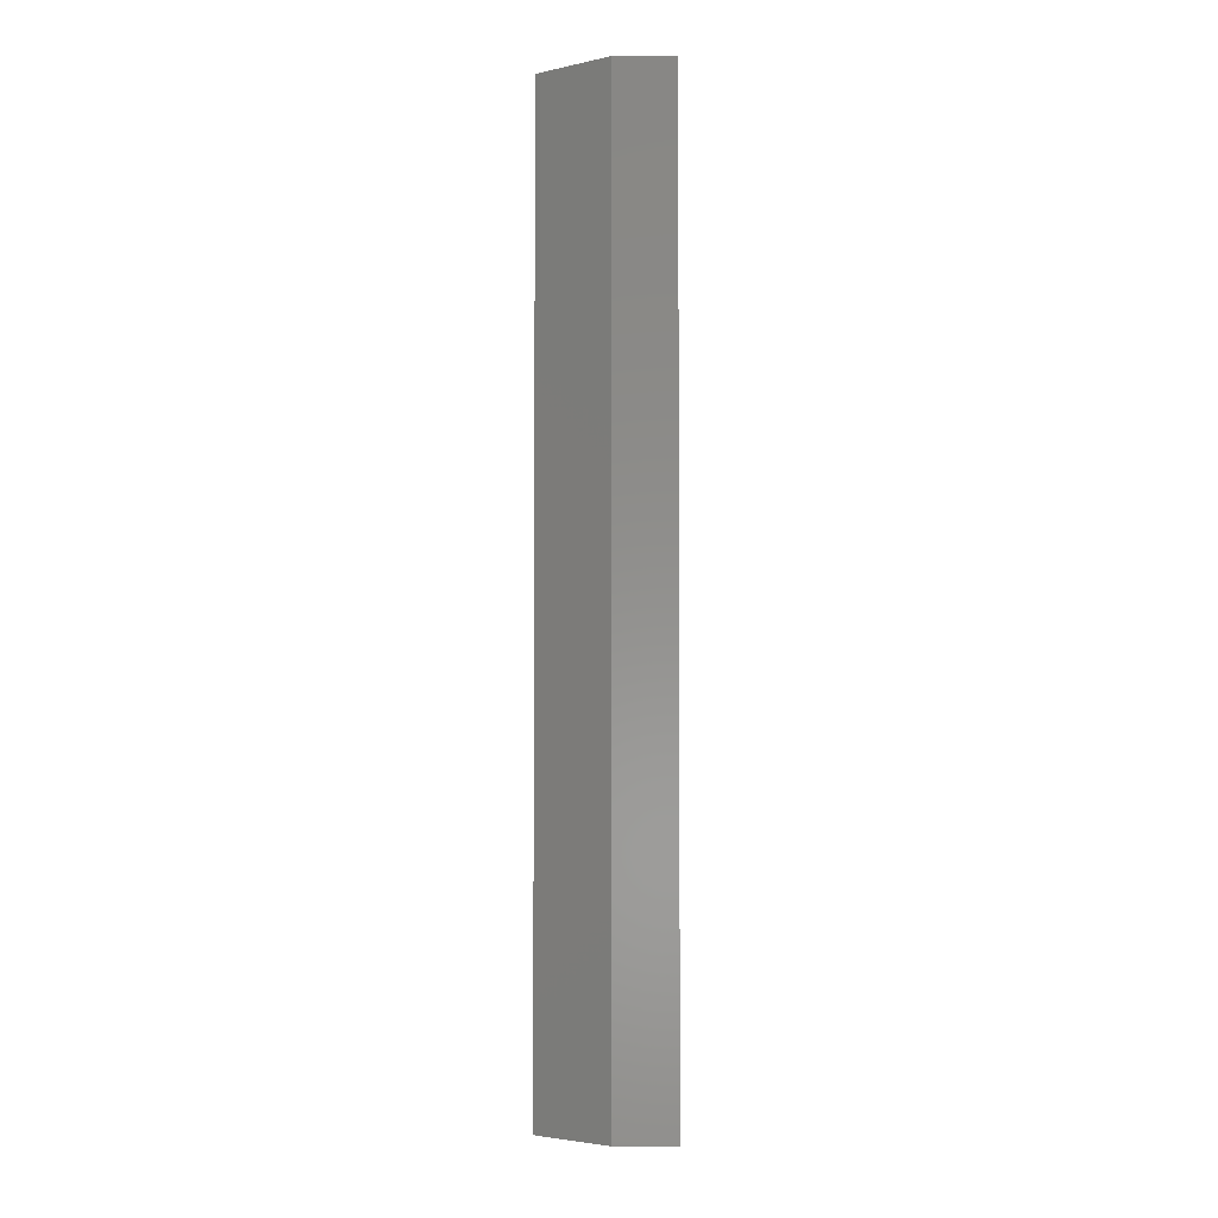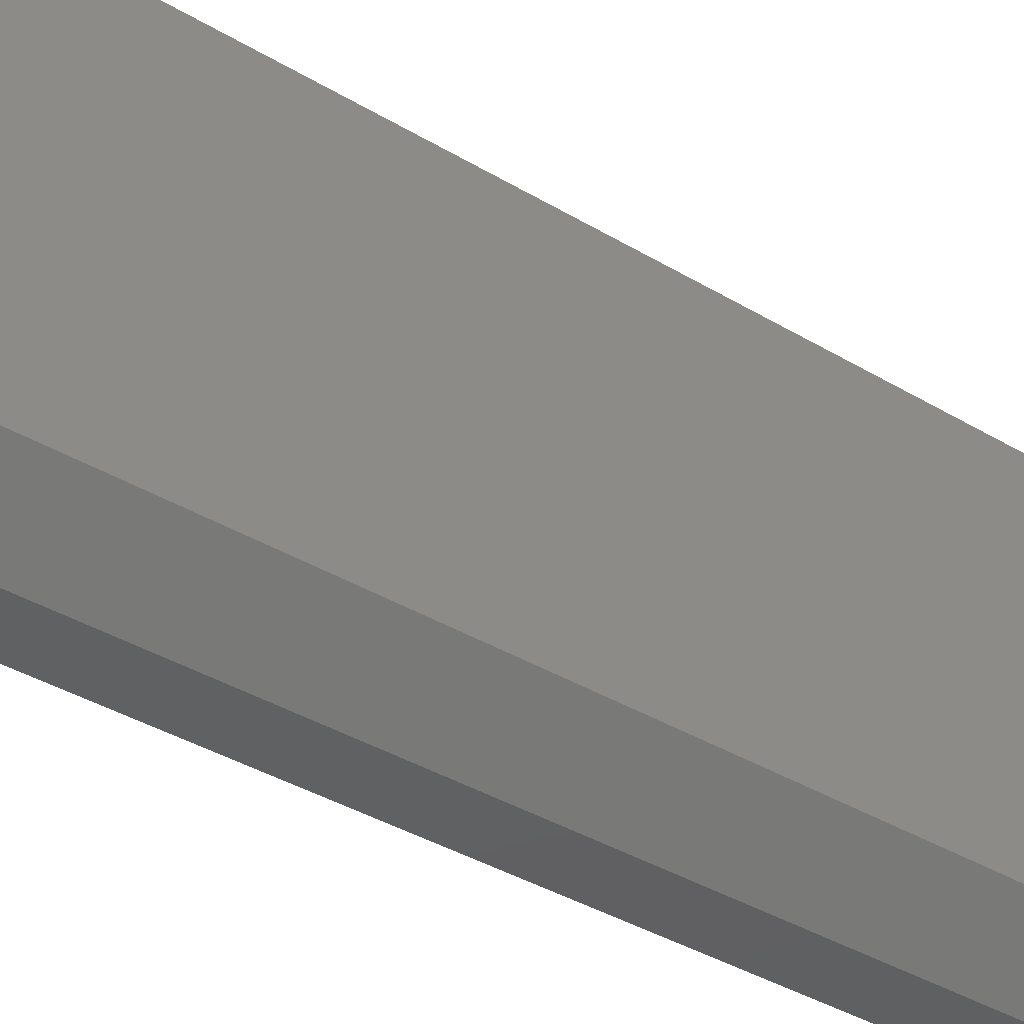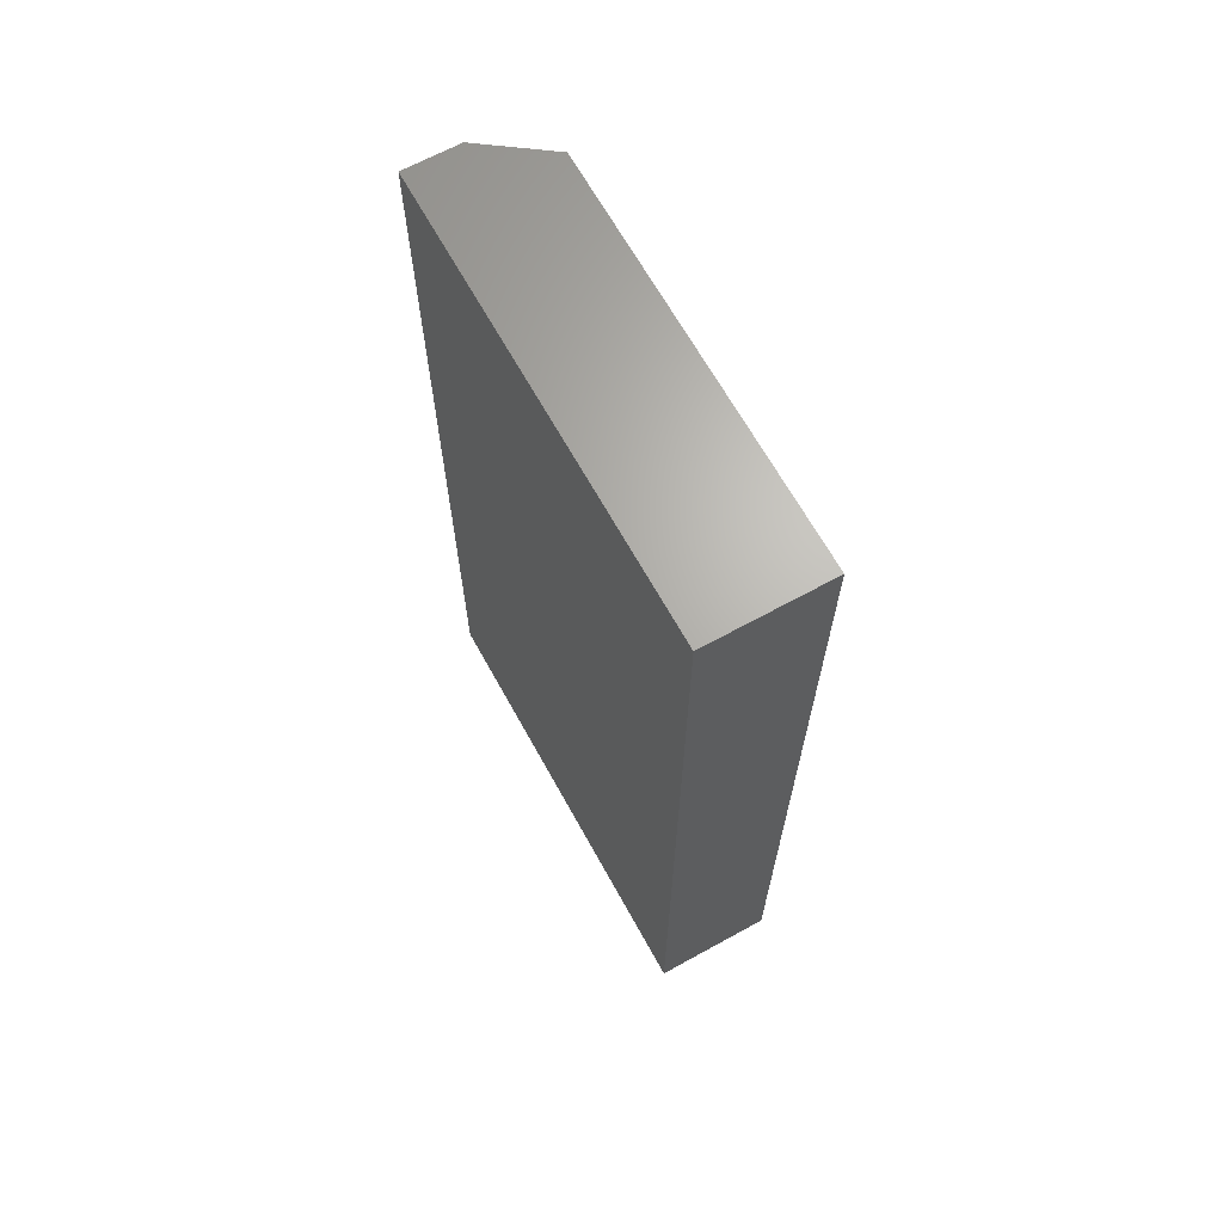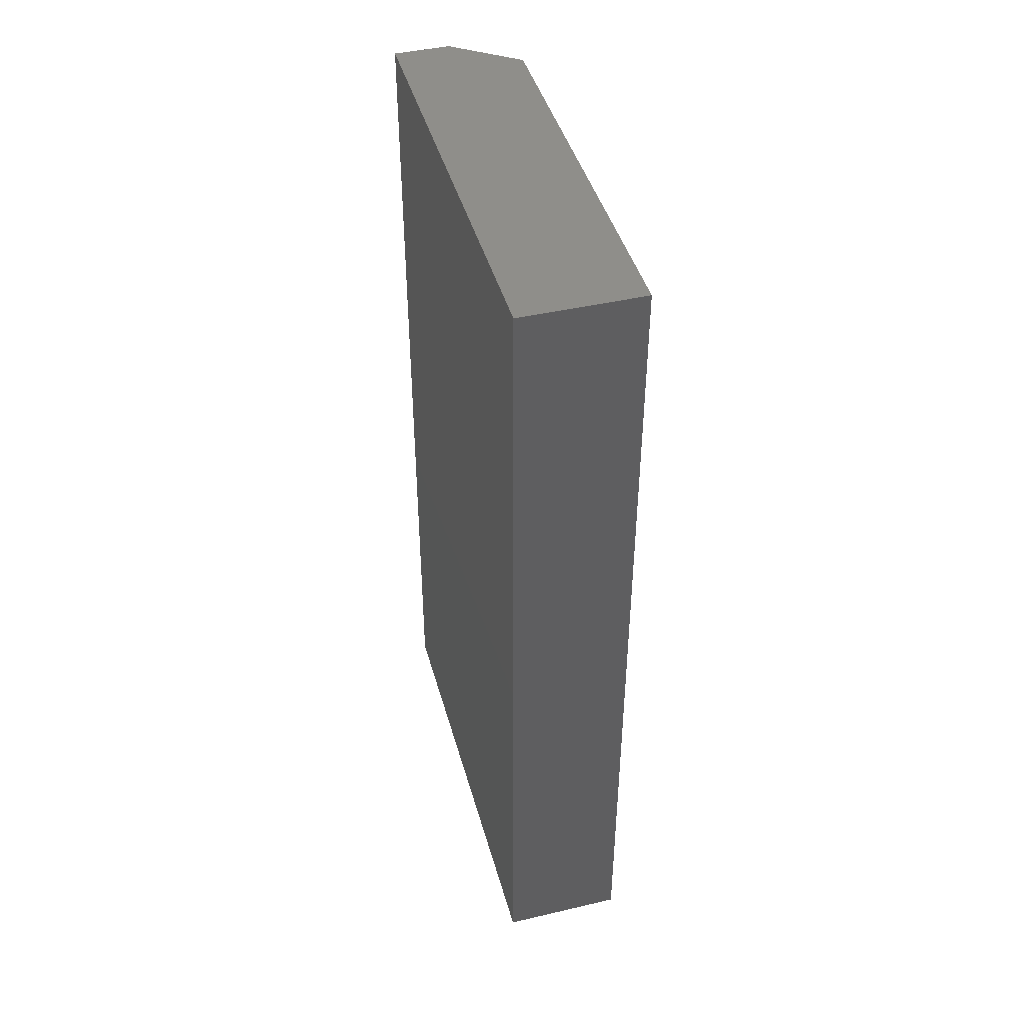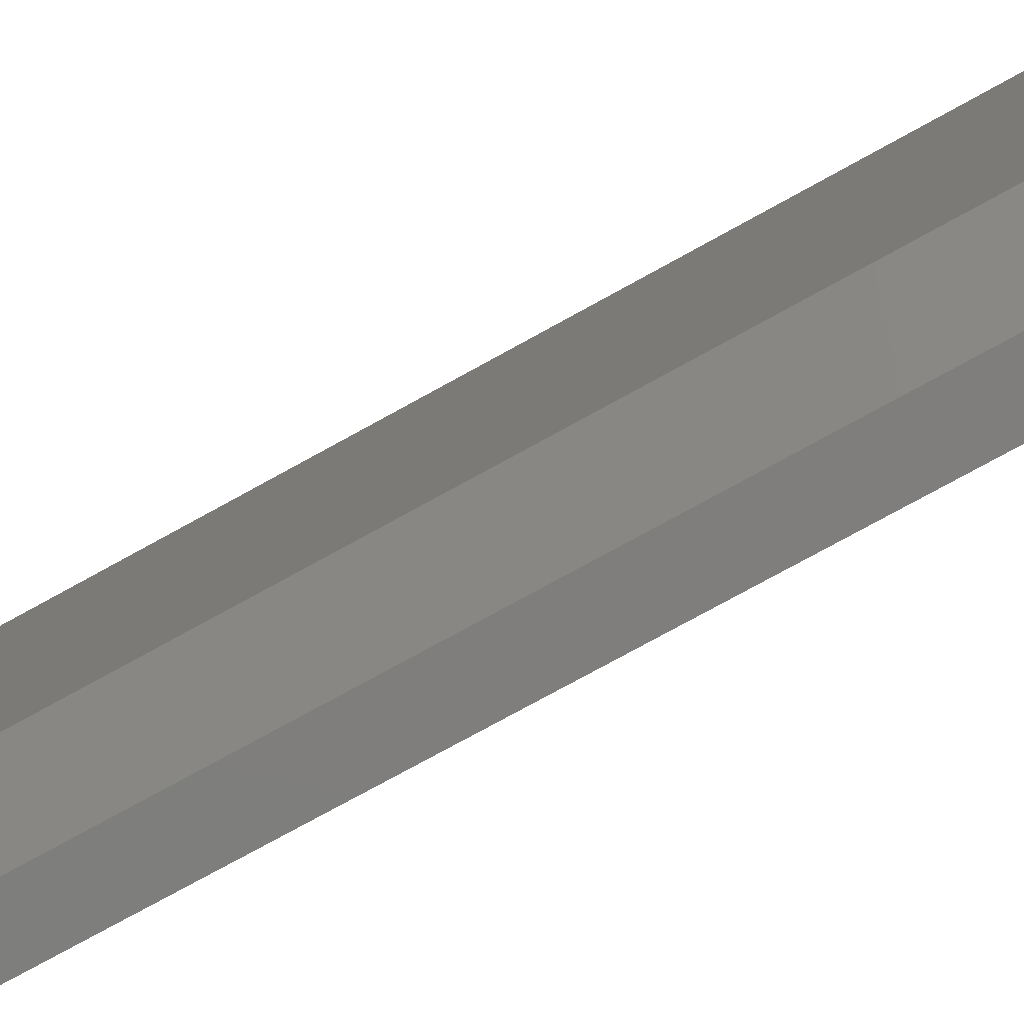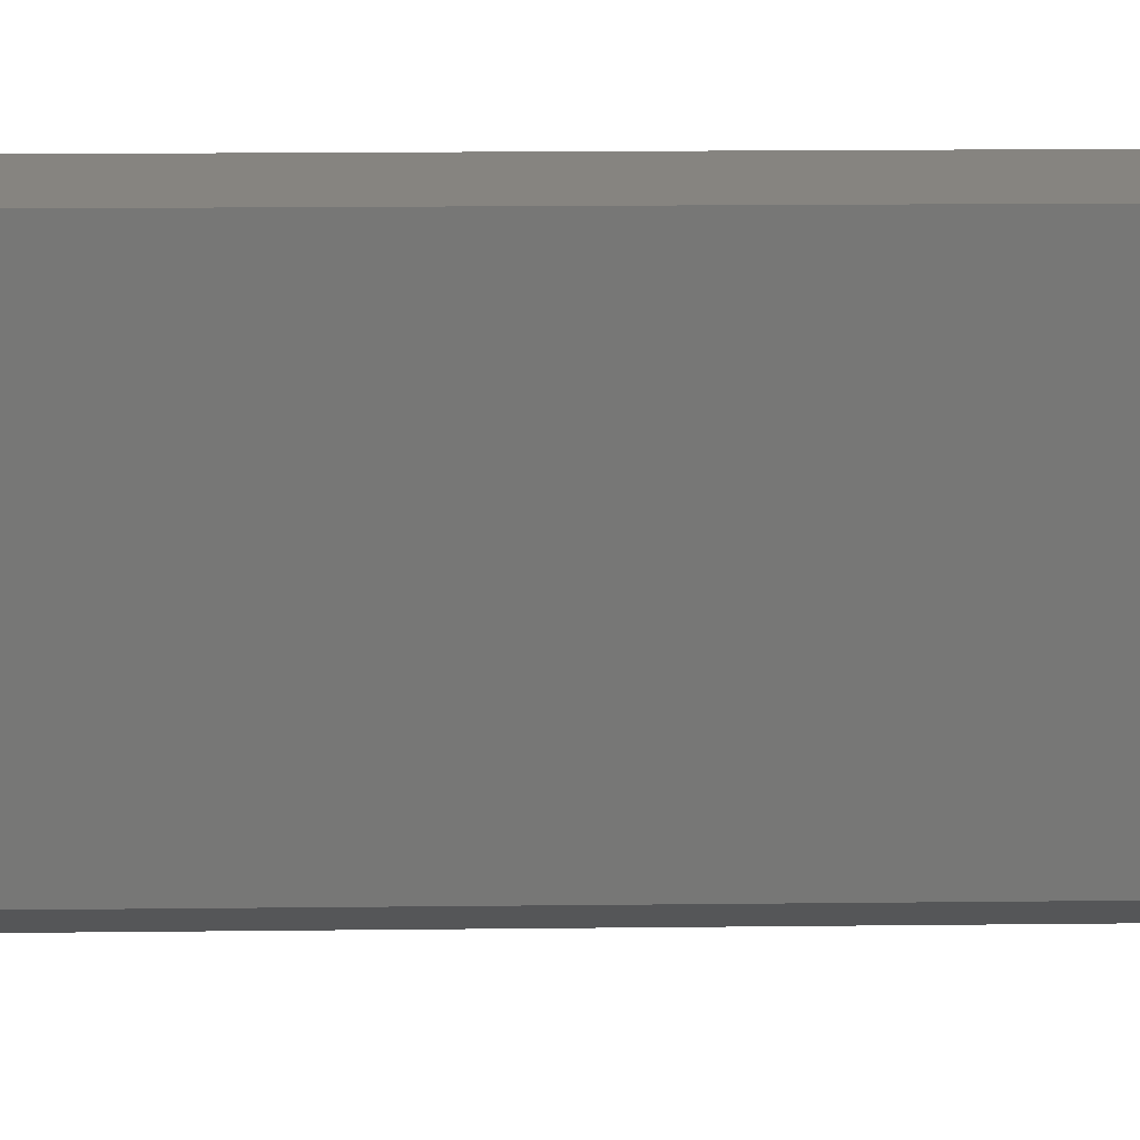
<metadata>
{"format":"stl","ext":"stl","renderer":"f3d","projection":"perspective","resolution":1024,"background":"white","views":[{"elev":-3.3,"azim":-179.2,"up":"+Y"},{"elev":-42.9,"azim":55.3,"up":"+Z"},{"elev":66.2,"azim":-28.9,"up":"+Y"},{"elev":43.8,"azim":-15.3,"up":"+Y"},{"elev":-78.3,"azim":118.7,"up":"+Z"},{"elev":20.4,"azim":88.9,"up":"+Z"}]}
</metadata>
<code>
# stl→obj: 10 verts, 16 faces
v 0.1016 -0.75 0.03906
v 0.1016 2.392e-18 0.03906
v 0.1016 -0.75 0.3789
v 0.1016 2.32e-17 0.3789
v 0 -0.75 0.3789
v 0 -0.75 0
v 0.04688 -0.75 0
v 0 2.32e-17 0.3789
v 0 0 -4.592e-17
v 0.04688 0 -4.592e-17
f 1 2 3
f 3 2 4
f 3 5 1
f 1 5 6
f 1 6 7
f 8 4 9
f 9 4 2
f 9 2 10
f 7 6 10
f 10 6 9
f 2 1 10
f 10 1 7
f 6 5 9
f 9 5 8
f 4 8 3
f 3 8 5

</code>
